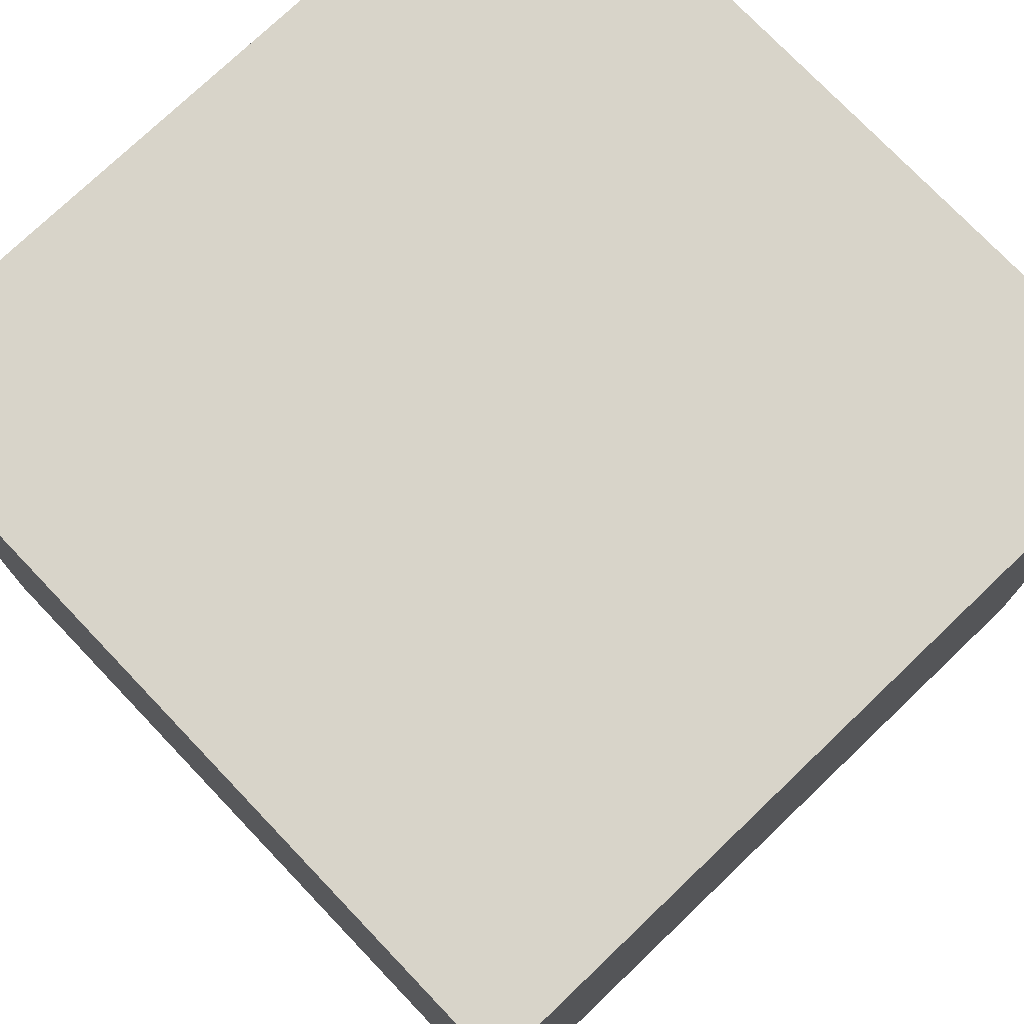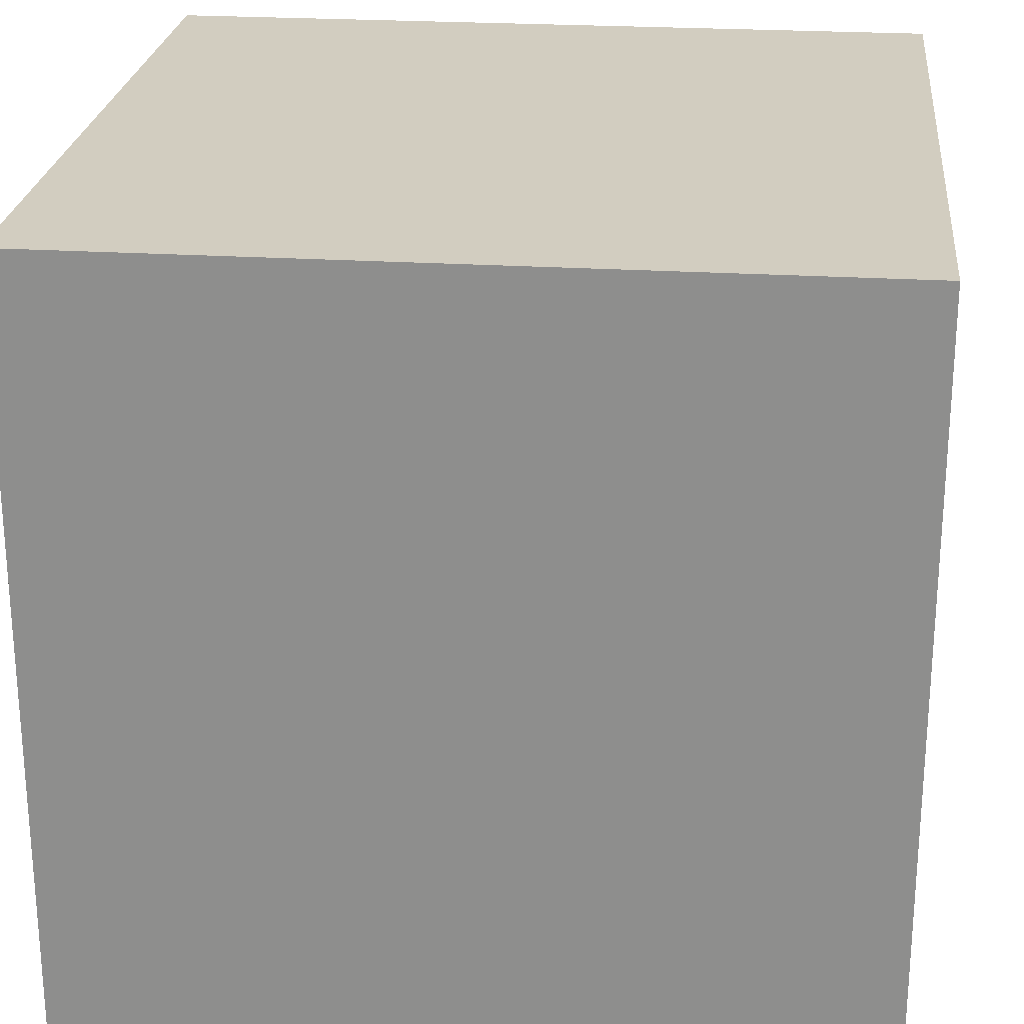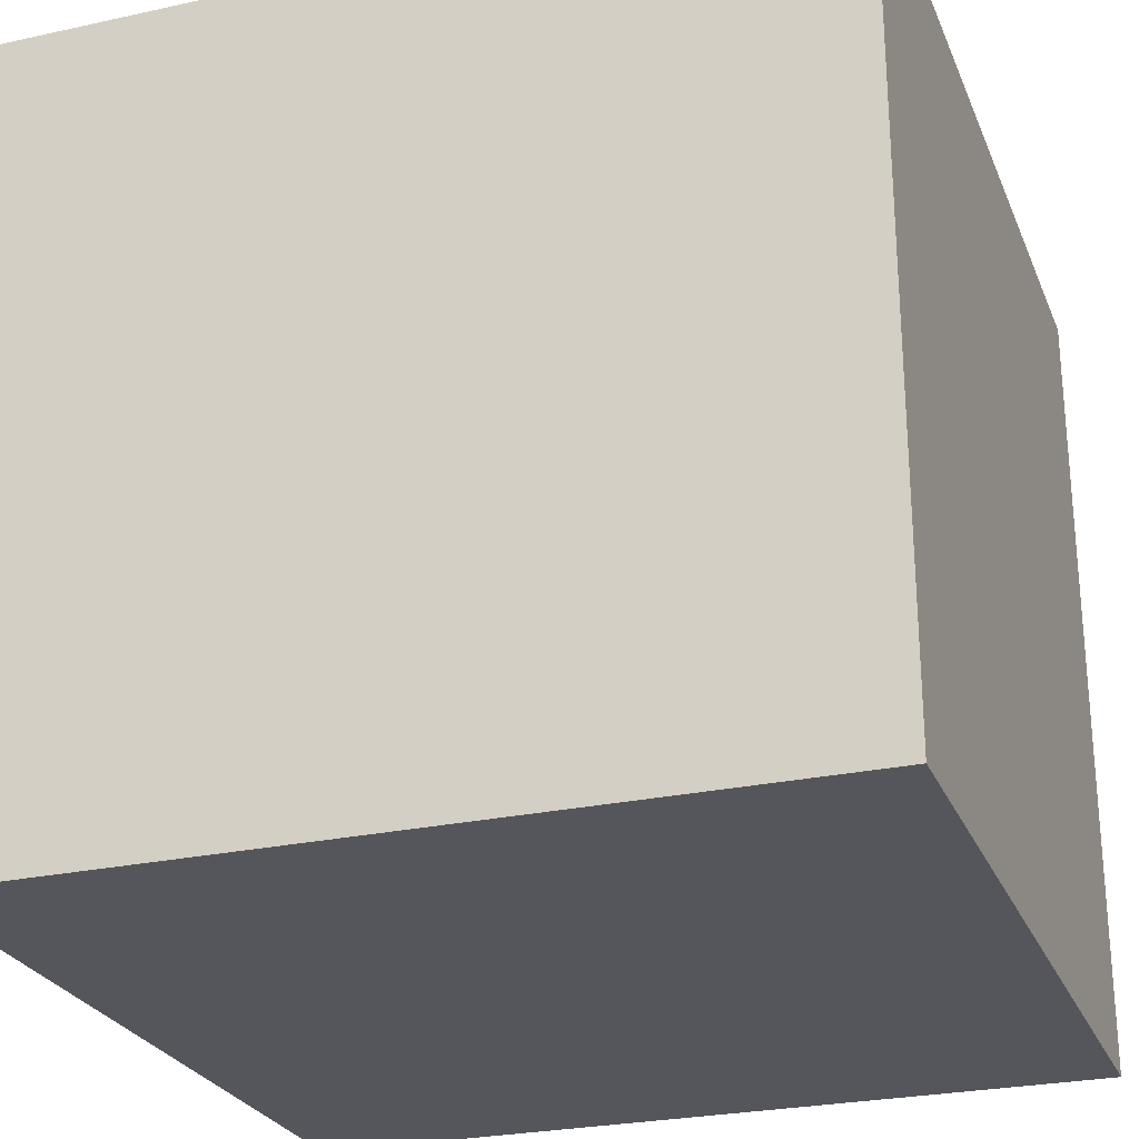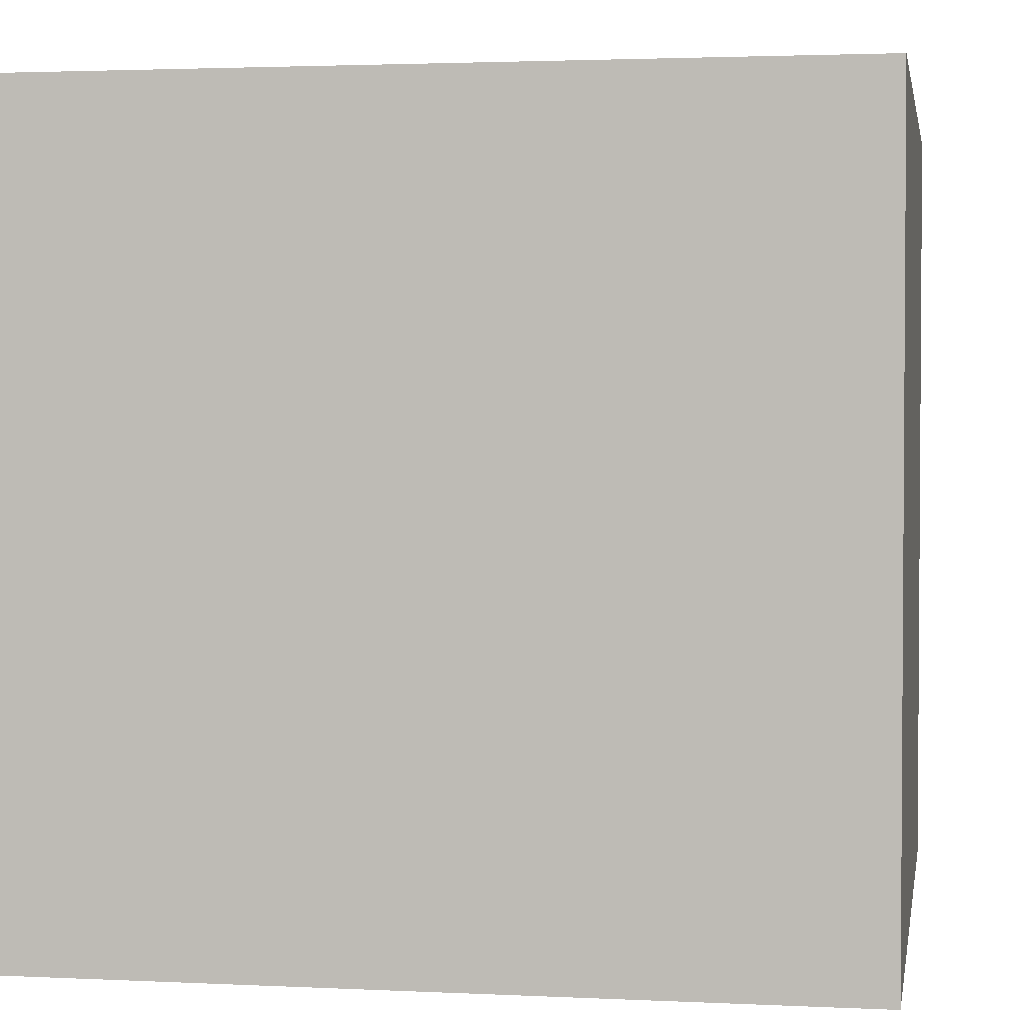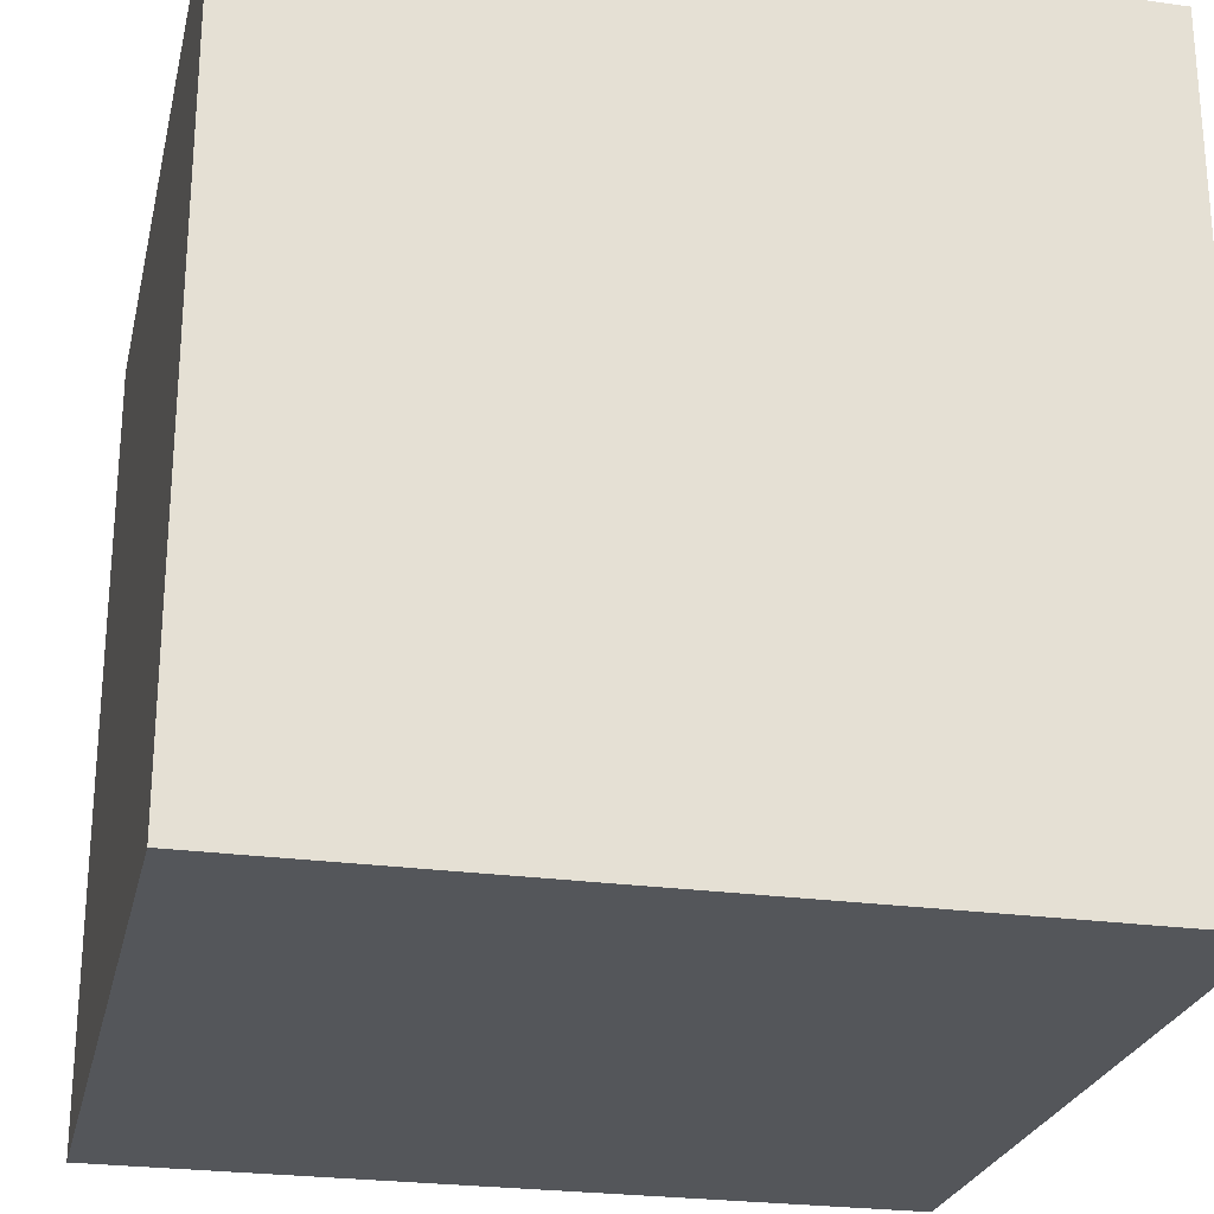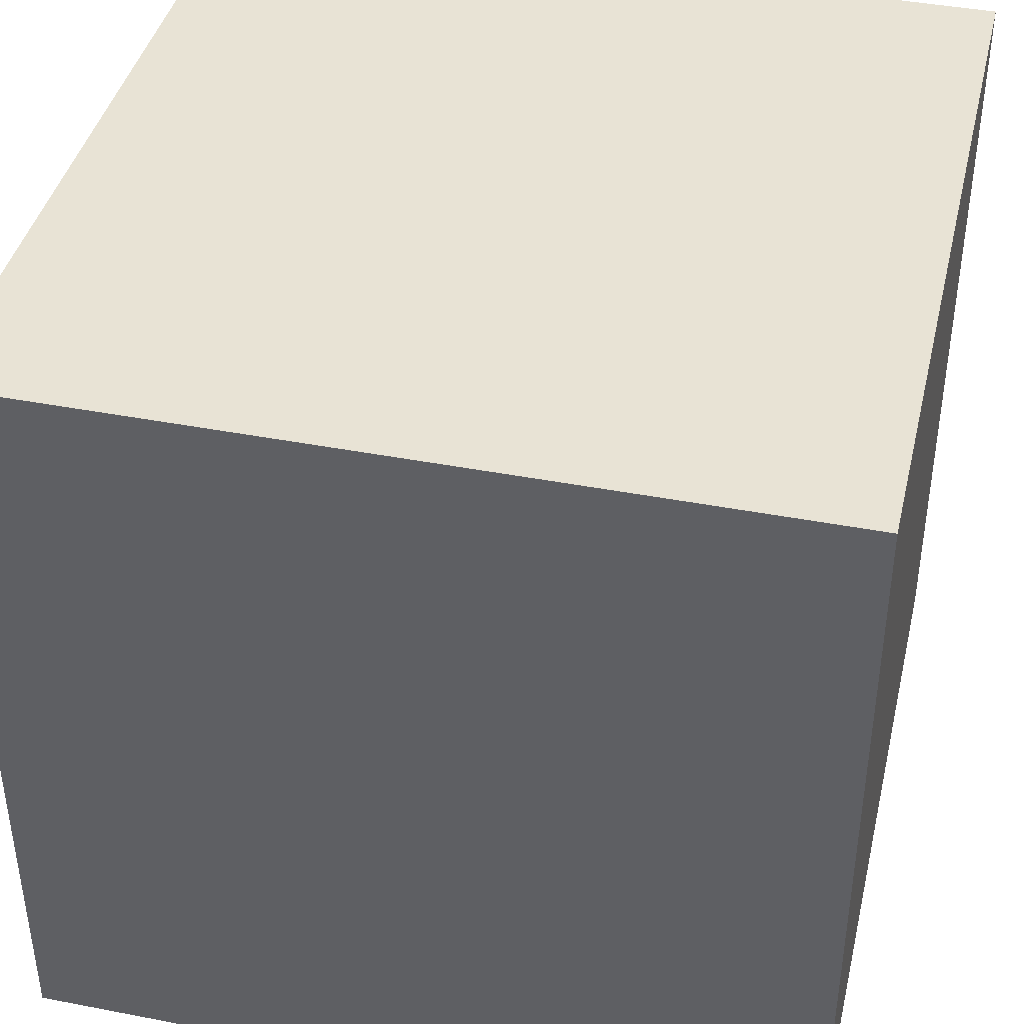
<metadata>
{"format":"obj","ext":"obj","renderer":"f3d","projection":"perspective","resolution":1024,"background":"white","views":[{"elev":75.7,"azim":-133.7,"up":"+Z"},{"elev":24.3,"azim":5.9,"up":"+Y"},{"elev":-26.2,"azim":-160.9,"up":"+Y"},{"elev":2.4,"azim":-80.3,"up":"+Y"},{"elev":-25.2,"azim":-12.6,"up":"+Y"},{"elev":41.3,"azim":103.2,"up":"+Y"}]}
</metadata>
<code>
o TestWorld__-264_94_173_to_-264_94_173
v 0 0 0
v 0 0 1
v 0 1 1
v 0 1 0
v 1 0 1
v 1 0 0
v 1 1 0
v 1 1 1
g Crafting_Table
f 2 3 4 1
f 2 1 6 5
f 1 4 7 6
f 5 6 7 8
f 3 8 7 4
f 2 5 8 3

</code>
